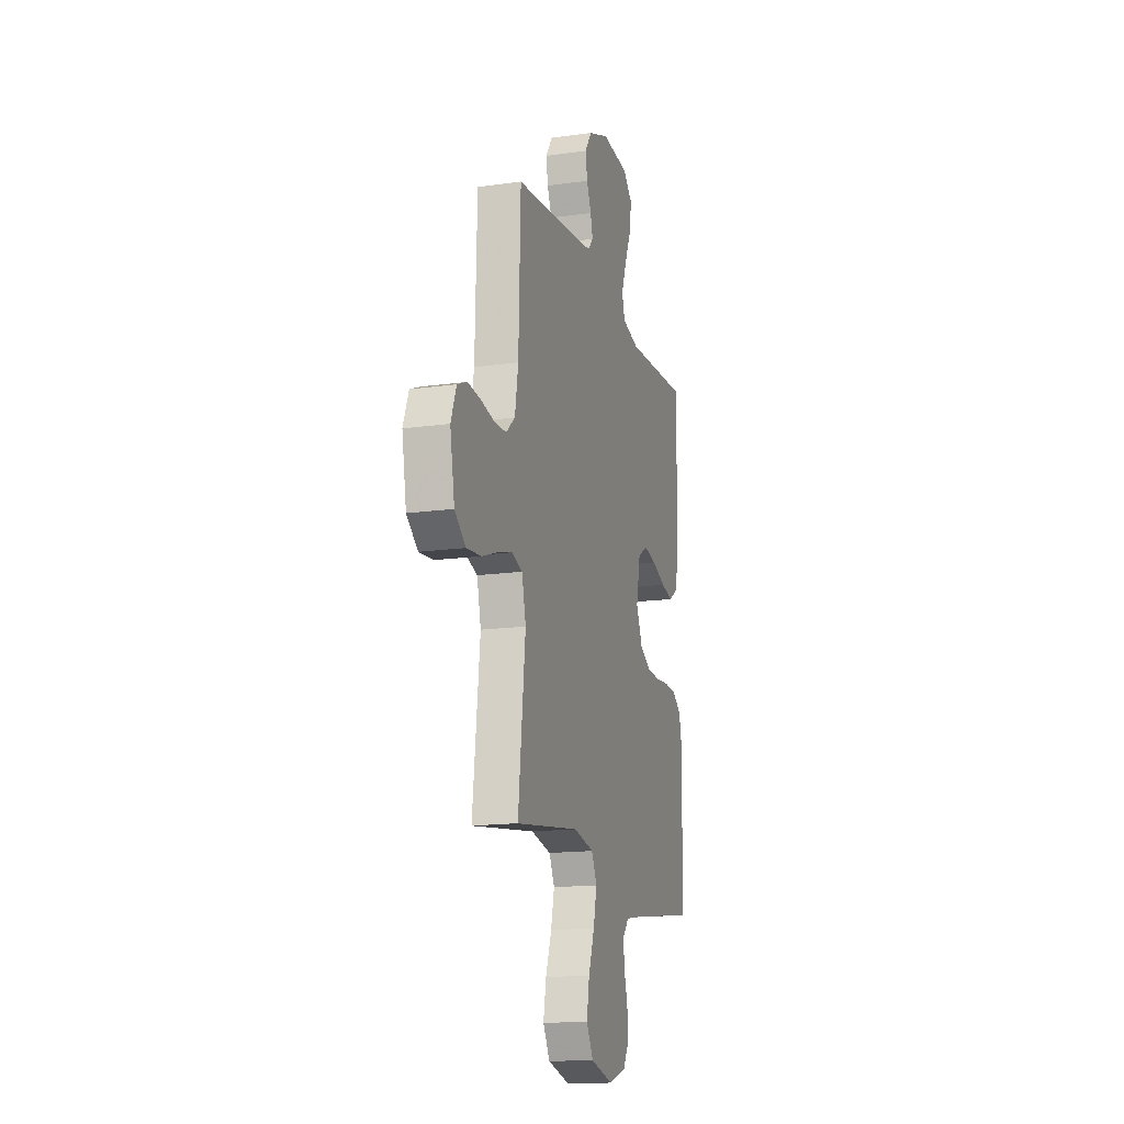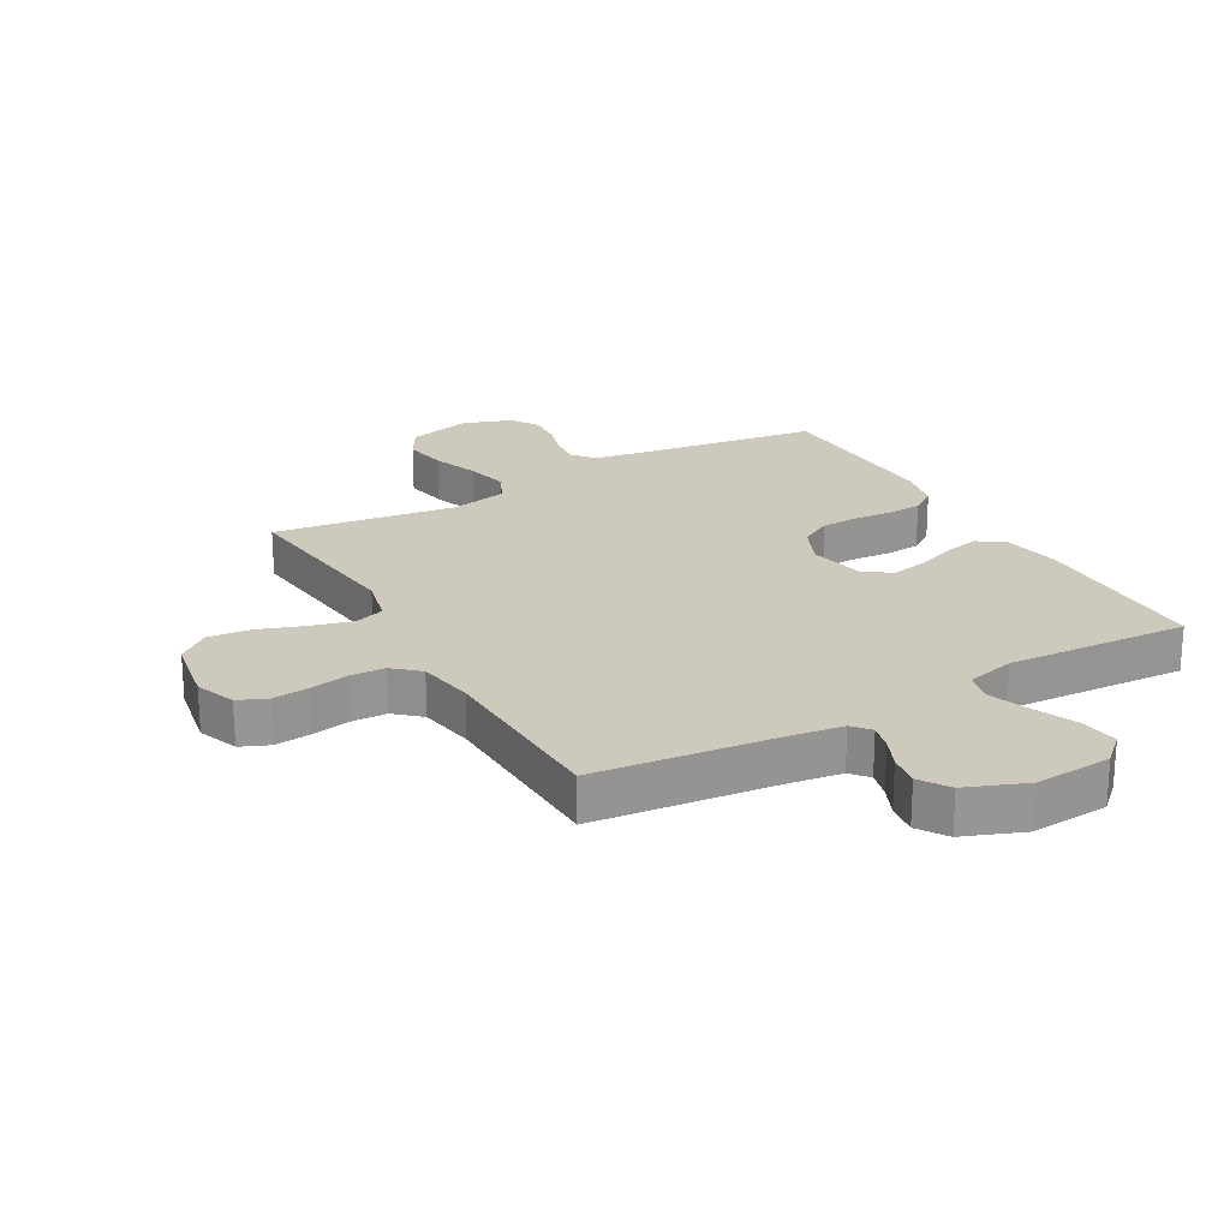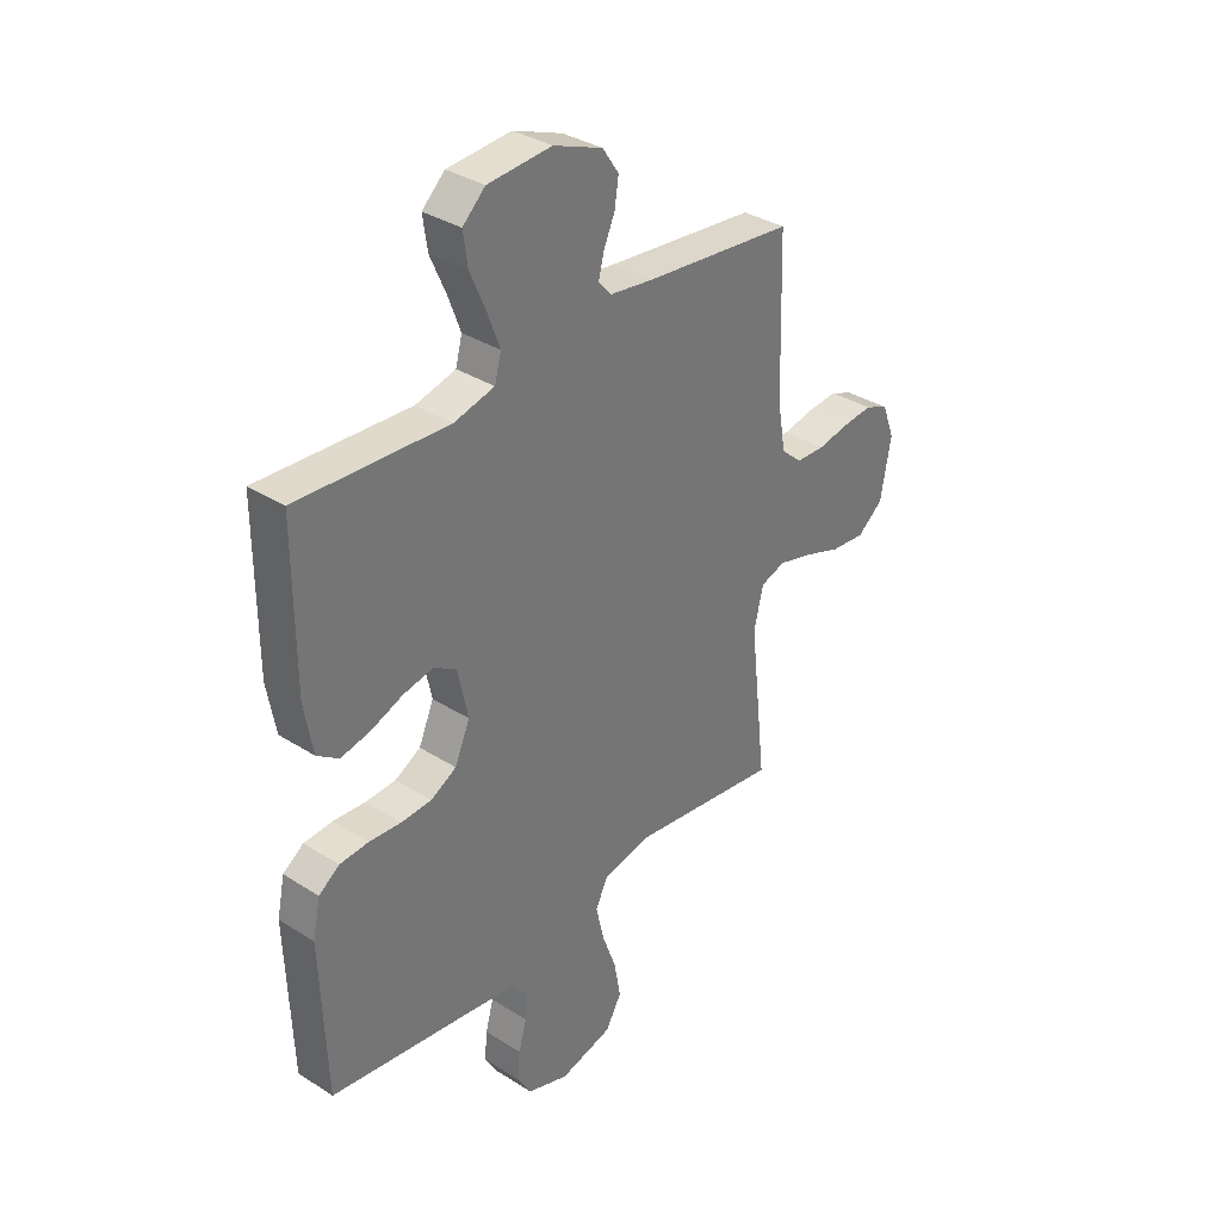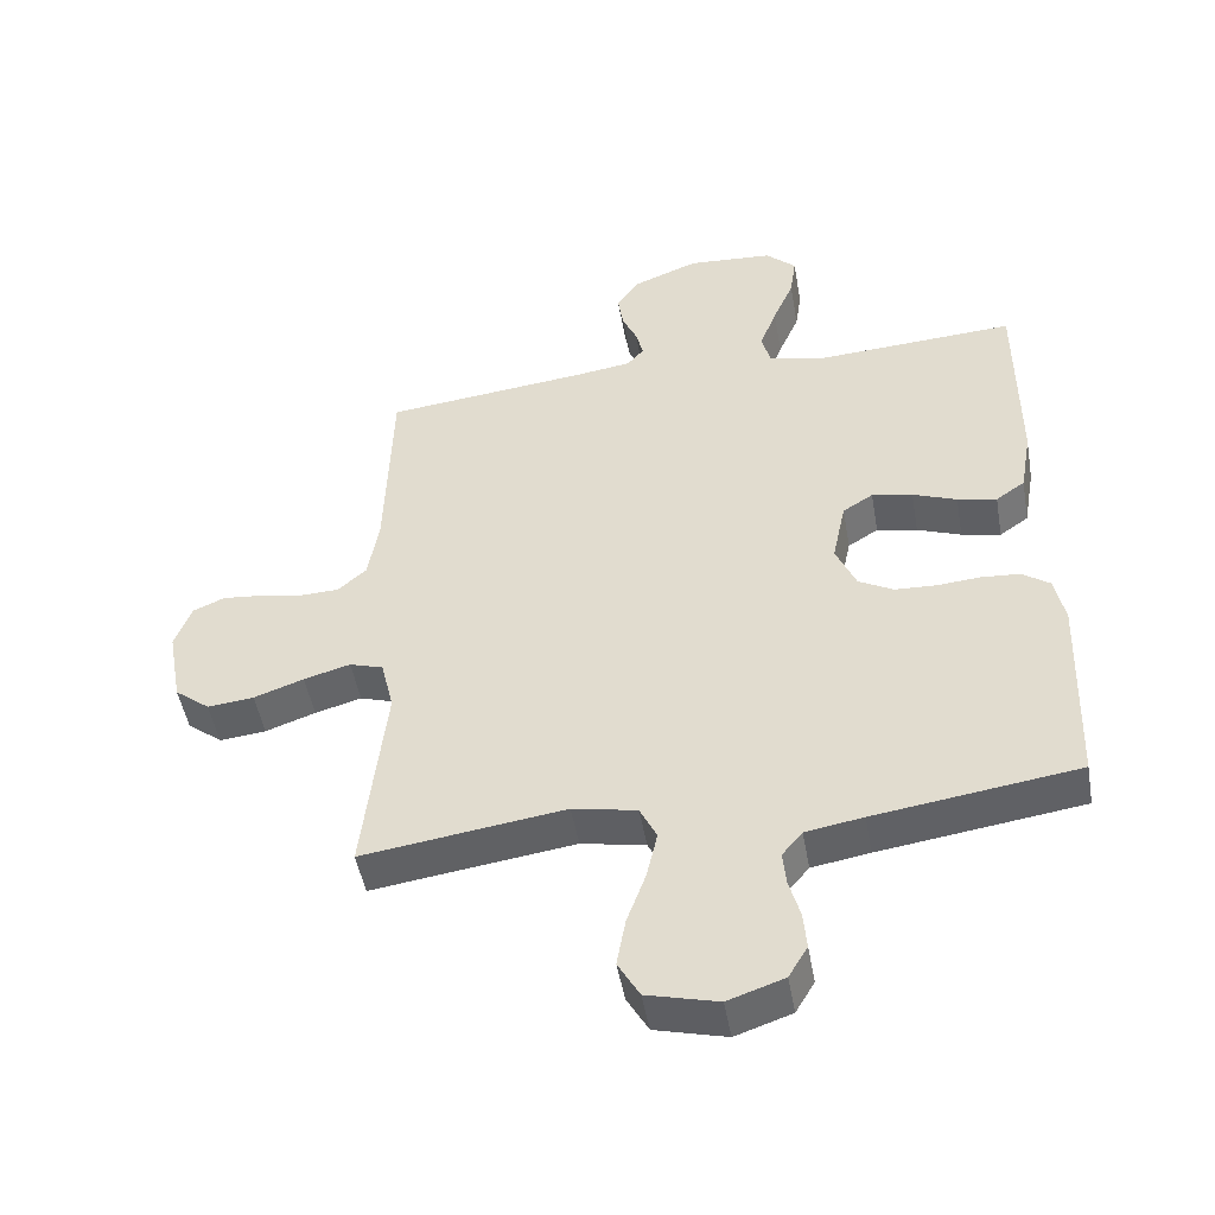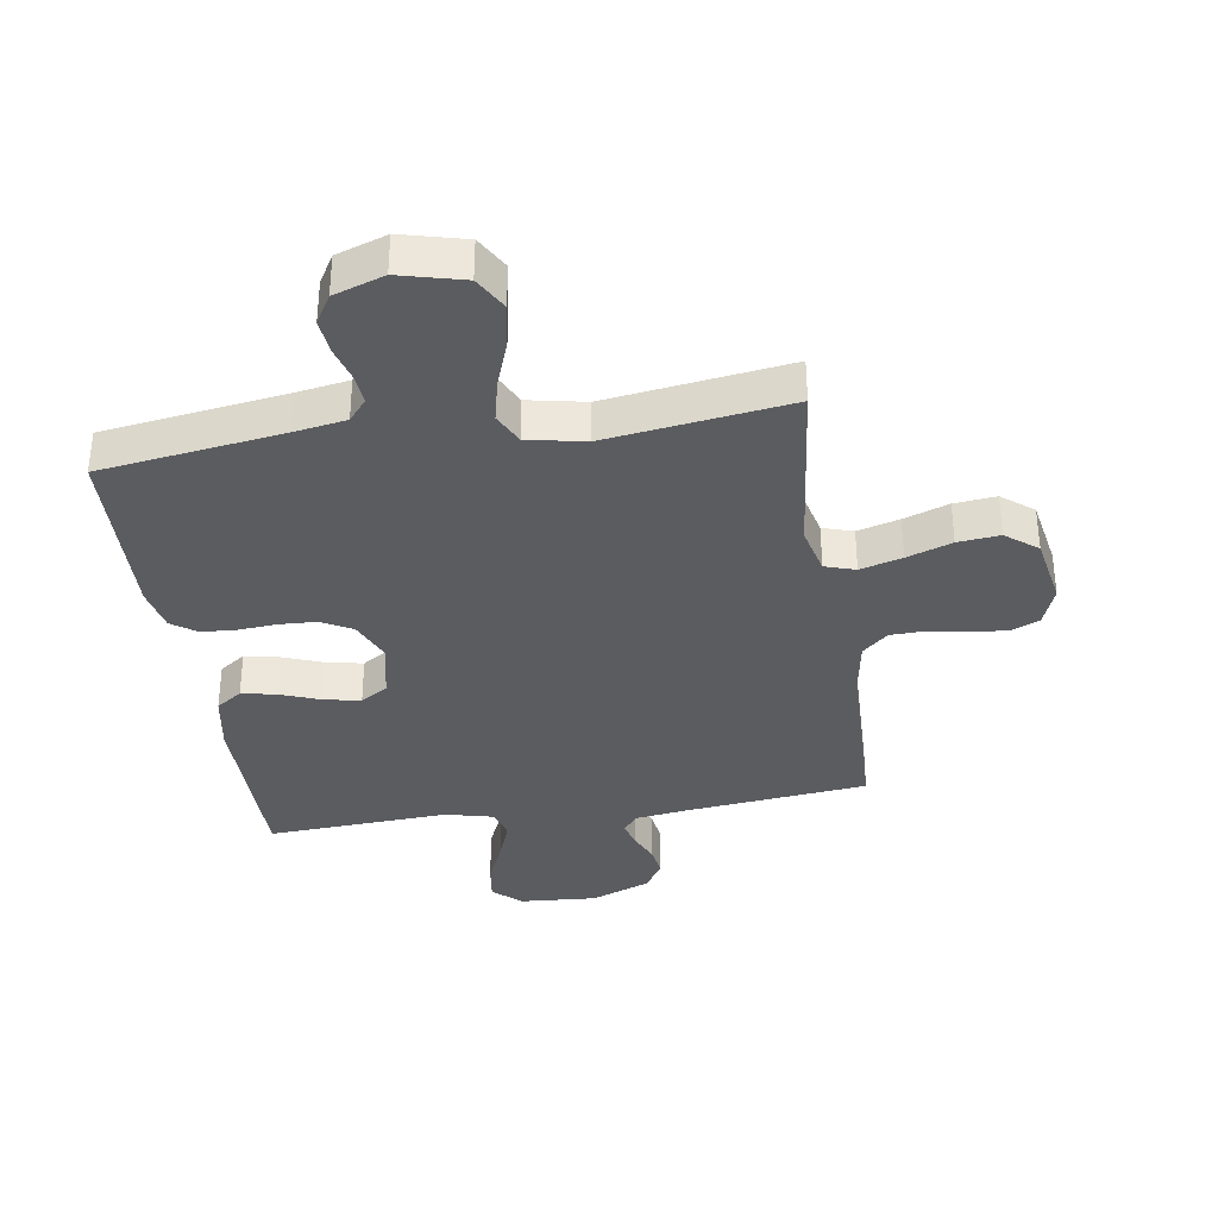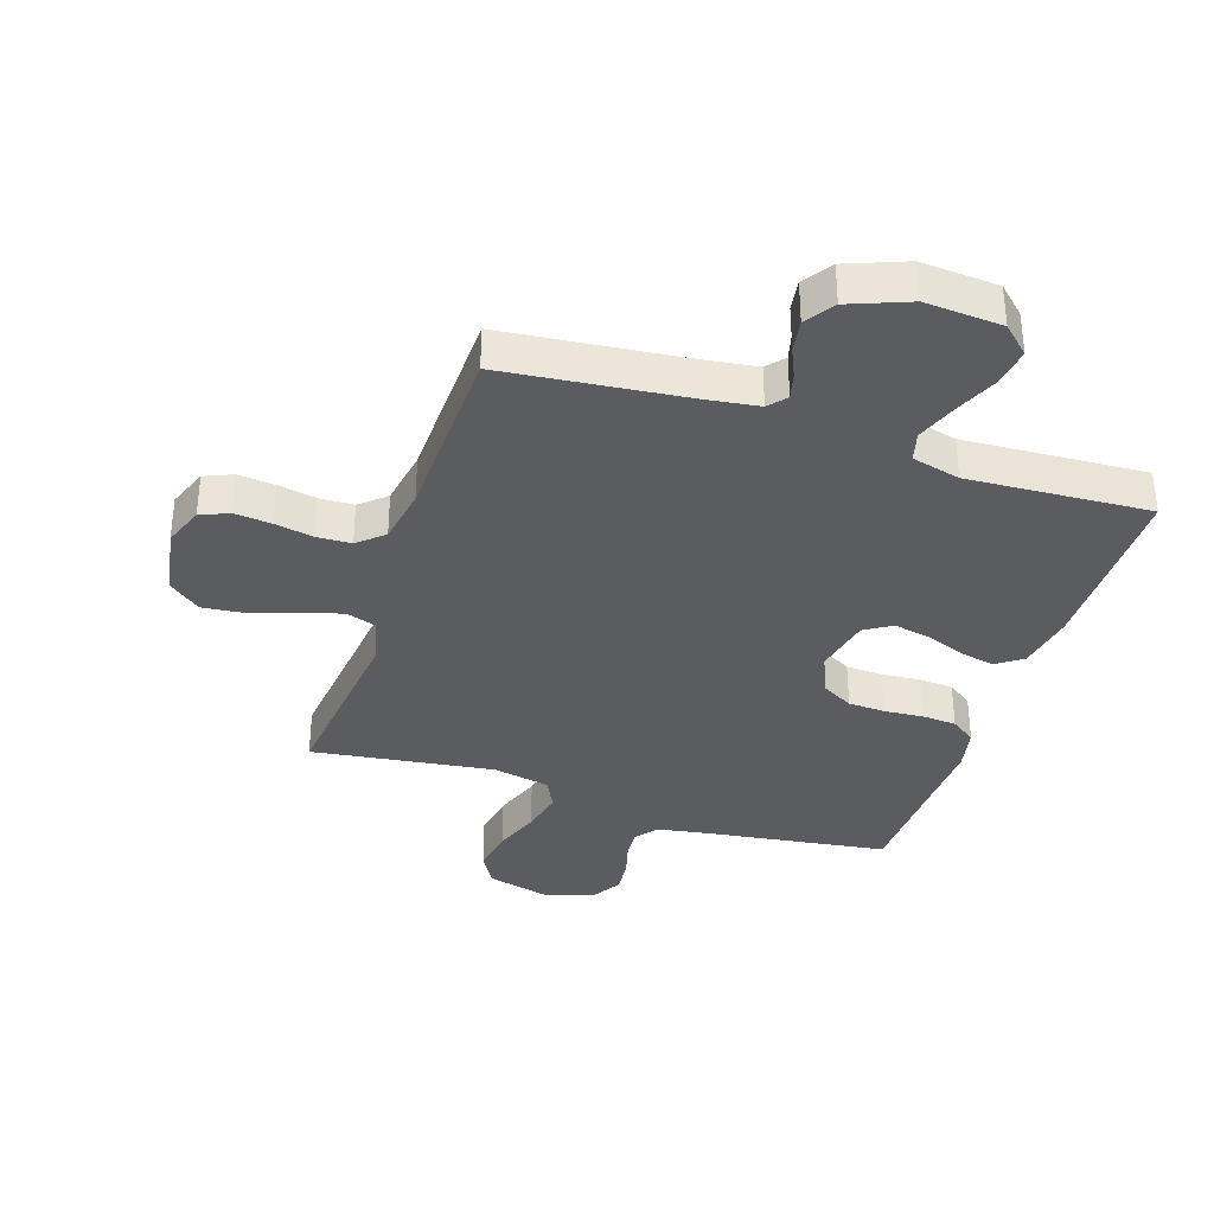
<metadata>
{"format":"obj","ext":"obj","renderer":"f3d","projection":"perspective","resolution":1024,"background":"white","views":[{"elev":-15.8,"azim":-73.7,"up":"+Z"},{"elev":22.7,"azim":-29.4,"up":"+Y"},{"elev":34.5,"azim":130.5,"up":"+Z"},{"elev":-48.5,"azim":10.0,"up":"+Z"},{"elev":-35.1,"azim":-171.1,"up":"+Y"},{"elev":-35.3,"azim":-18.2,"up":"+Y"}]}
</metadata>
<code>
v -0.5 0.07 -0.5
v -0.466 0.07 -0.2
v -0.485 0.07 -0.121
v -0.535 0.07 -0.105
v -0.604 0.07 -0.124
v -0.678 0.07 -0.15
v -0.747 0.07 -0.157
v -0.799 0.07 -0.116
v -0.82 0.07 0
v -0.795 0.07 0.066
v -0.748 0.07 0.086
v -0.687 0.07 0.08
v -0.624 0.07 0.068
v -0.567 0.07 0.07
v -0.525 0.07 0.107
v -0.509 0.07 0.2
v -0.5 0.07 0.5
v -0.2 0.07 0.532
v -0.114 0.07 0.544
v -0.089 0.07 0.573
v -0.1 0.07 0.616
v -0.122 0.07 0.666
v -0.13 0.07 0.718
v -0.098 0.07 0.766
v 0 0.07 0.804
v 0.127 0.07 0.795
v 0.172 0.07 0.753
v 0.163 0.07 0.69
v 0.132 0.07 0.619
v 0.107 0.07 0.552
v 0.12 0.07 0.503
v 0.2 0.07 0.483
v 0.5 0.07 0.5
v 0.5 0.07 0.2
v 0.483 0.07 0.104
v 0.44 0.07 0.074
v 0.382 0.07 0.086
v 0.317 0.07 0.111
v 0.257 0.07 0.123
v 0.212 0.07 0.095
v 0.192 0.07 0
v 0.222 0.07 -0.069
v 0.273 0.07 -0.097
v 0.334 0.07 -0.1
v 0.398 0.07 -0.095
v 0.455 0.07 -0.099
v 0.496 0.07 -0.128
v 0.511 0.07 -0.2
v 0.5 0.07 -0.5
v 0.2 0.07 -0.542
v 0.115 0.07 -0.556
v 0.085 0.07 -0.592
v 0.09 0.07 -0.643
v 0.106 0.07 -0.7
v 0.111 0.07 -0.756
v 0.083 0.07 -0.803
v 0 0.07 -0.831
v -0.105 0.07 -0.804
v -0.137 0.07 -0.748
v -0.124 0.07 -0.676
v -0.096 0.07 -0.599
v -0.08 0.07 -0.529
v -0.105 0.07 -0.478
v -0.2 0.07 -0.459
v -0.5 0 -0.5
v -0.466 0 -0.2
v -0.485 0 -0.121
v -0.535 0 -0.105
v -0.604 0 -0.124
v -0.678 0 -0.15
v -0.747 0 -0.157
v -0.799 0 -0.116
v -0.82 0 0
v -0.795 0 0.066
v -0.748 0 0.086
v -0.687 0 0.08
v -0.624 0 0.068
v -0.567 0 0.07
v -0.525 0 0.107
v -0.509 0 0.2
v -0.5 0 0.5
v -0.2 0 0.532
v -0.114 0 0.544
v -0.089 0 0.573
v -0.1 0 0.616
v -0.122 0 0.666
v -0.13 0 0.718
v -0.098 0 0.766
v 0 0 0.804
v 0.127 0 0.795
v 0.172 0 0.753
v 0.163 0 0.69
v 0.132 0 0.619
v 0.107 0 0.552
v 0.12 0 0.503
v 0.2 0 0.483
v 0.5 0 0.5
v 0.5 0 0.2
v 0.483 0 0.104
v 0.44 0 0.074
v 0.382 0 0.086
v 0.317 0 0.111
v 0.257 0 0.123
v 0.212 0 0.095
v 0.192 0 0
v 0.222 0 -0.069
v 0.273 0 -0.097
v 0.334 0 -0.1
v 0.398 0 -0.095
v 0.455 0 -0.099
v 0.496 0 -0.128
v 0.511 0 -0.2
v 0.5 0 -0.5
v 0.2 0 -0.542
v 0.115 0 -0.556
v 0.085 0 -0.592
v 0.09 0 -0.643
v 0.106 0 -0.7
v 0.111 0 -0.756
v 0.083 0 -0.803
v 0 0 -0.831
v -0.105 0 -0.804
v -0.137 0 -0.748
v -0.124 0 -0.676
v -0.096 0 -0.599
v -0.08 0 -0.529
v -0.105 0 -0.478
v -0.2 0 -0.459
f 59 60 61
f 58 59 61
f 57 58 61
f 56 57 61
f 55 56 61
f 54 55 61
f 53 54 61
f 52 53 61 62
f 51 52 62 63
f 48 49 50
f 47 48 50
f 46 47 50
f 45 46 50
f 44 45 50
f 50 51 63
f 44 50 63
f 43 44 63
f 36 37 38
f 35 36 38
f 34 35 38
f 33 34 38
f 32 33 38
f 31 32 38 39
f 27 28 29
f 26 27 29
f 25 26 29
f 24 25 29
f 23 24 29
f 22 23 29
f 21 22 29
f 20 21 29 30
f 19 20 30 31
f 16 17 18
f 31 39 40
f 19 31 40
f 18 19 40
f 16 18 40
f 15 16 40
f 11 12 13
f 10 11 13
f 9 10 13
f 8 9 13
f 7 8 13
f 6 7 13
f 5 6 13
f 4 5 13 14
f 64 1 2
f 64 2 3
f 63 64 3
f 43 63 3
f 42 43 3
f 4 14 15
f 3 4 15
f 42 3 15
f 41 42 15
f 15 40 41
f 125 124 123
f 125 123 122
f 125 122 121
f 125 121 120
f 125 120 119
f 125 119 118
f 125 118 117
f 126 125 117 116
f 127 126 116 115
f 114 113 112
f 114 112 111
f 114 111 110
f 114 110 109
f 114 109 108
f 127 115 114
f 127 114 108
f 127 108 107
f 102 101 100
f 102 100 99
f 102 99 98
f 102 98 97
f 102 97 96
f 103 102 96 95
f 93 92 91
f 93 91 90
f 93 90 89
f 93 89 88
f 93 88 87
f 93 87 86
f 93 86 85
f 94 93 85 84
f 95 94 84 83
f 82 81 80
f 104 103 95
f 104 95 83
f 104 83 82
f 104 82 80
f 104 80 79
f 77 76 75
f 77 75 74
f 77 74 73
f 77 73 72
f 77 72 71
f 77 71 70
f 77 70 69
f 78 77 69 68
f 66 65 128
f 67 66 128
f 67 128 127
f 67 127 107
f 67 107 106
f 79 78 68
f 79 68 67
f 79 67 106
f 79 106 105
f 105 104 79
f 1 65 66 2
f 2 66 67 3
f 3 67 68 4
f 4 68 69 5
f 5 69 70 6
f 6 70 71 7
f 7 71 72 8
f 8 72 73 9
f 9 73 74 10
f 10 74 75 11
f 11 75 76 12
f 12 76 77 13
f 13 77 78 14
f 14 78 79 15
f 15 79 80 16
f 16 80 81 17
f 17 81 82 18
f 18 82 83 19
f 19 83 84 20
f 20 84 85 21
f 21 85 86 22
f 22 86 87 23
f 23 87 88 24
f 24 88 89 25
f 25 89 90 26
f 26 90 91 27
f 27 91 92 28
f 28 92 93 29
f 29 93 94 30
f 30 94 95 31
f 31 95 96 32
f 32 96 97 33
f 33 97 98 34
f 34 98 99 35
f 35 99 100 36
f 36 100 101 37
f 37 101 102 38
f 38 102 103 39
f 39 103 104 40
f 40 104 105 41
f 41 105 106 42
f 42 106 107 43
f 43 107 108 44
f 44 108 109 45
f 45 109 110 46
f 46 110 111 47
f 47 111 112 48
f 48 112 113 49
f 49 113 114 50
f 50 114 115 51
f 51 115 116 52
f 52 116 117 53
f 53 117 118 54
f 54 118 119 55
f 55 119 120 56
f 56 120 121 57
f 57 121 122 58
f 58 122 123 59
f 59 123 124 60
f 60 124 125 61
f 61 125 126 62
f 62 126 127 63
f 63 127 128 64
f 64 128 65 1

</code>
